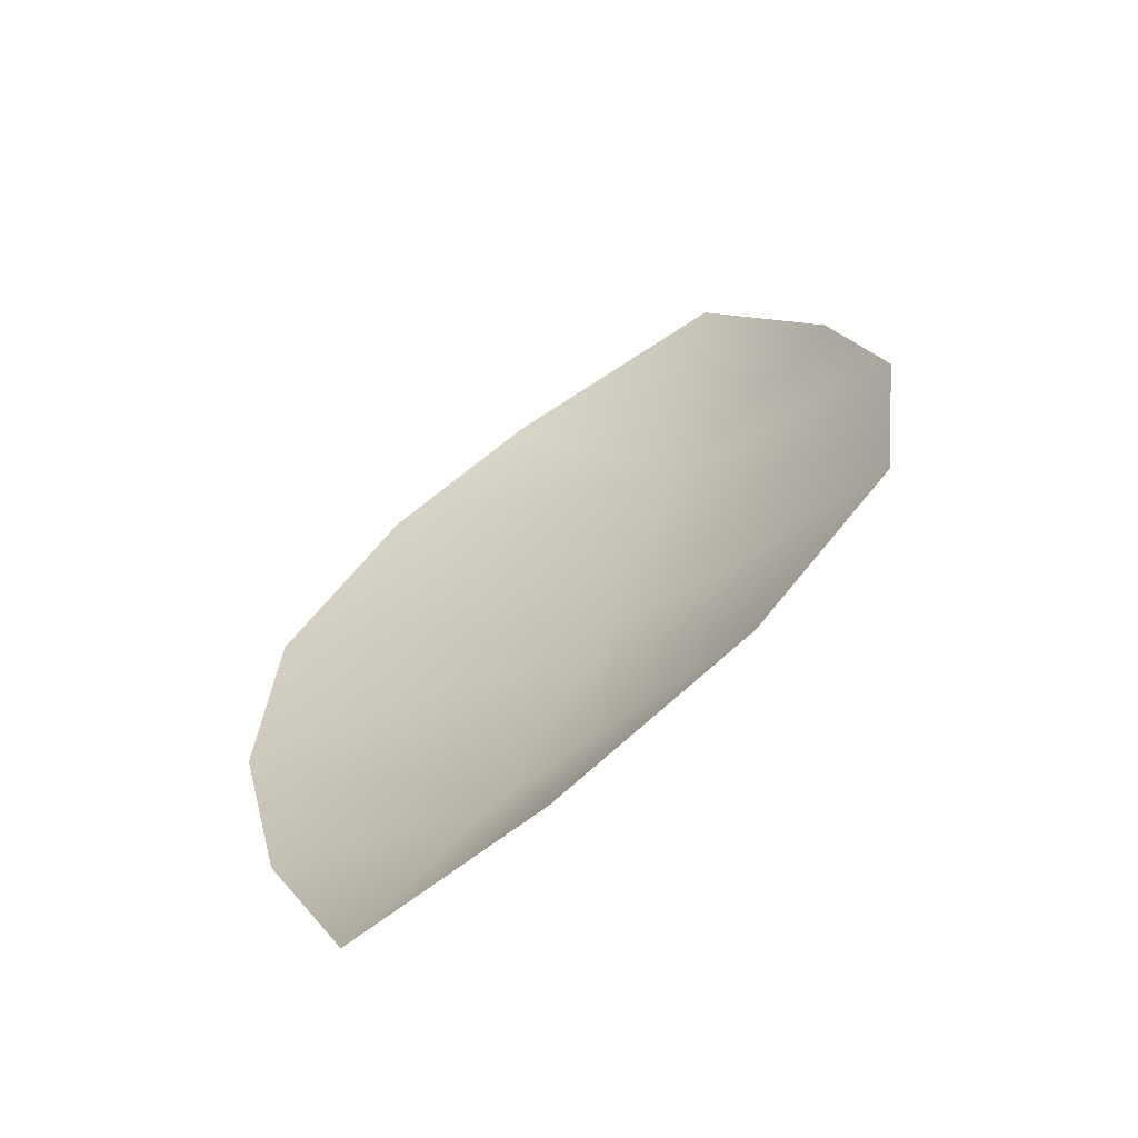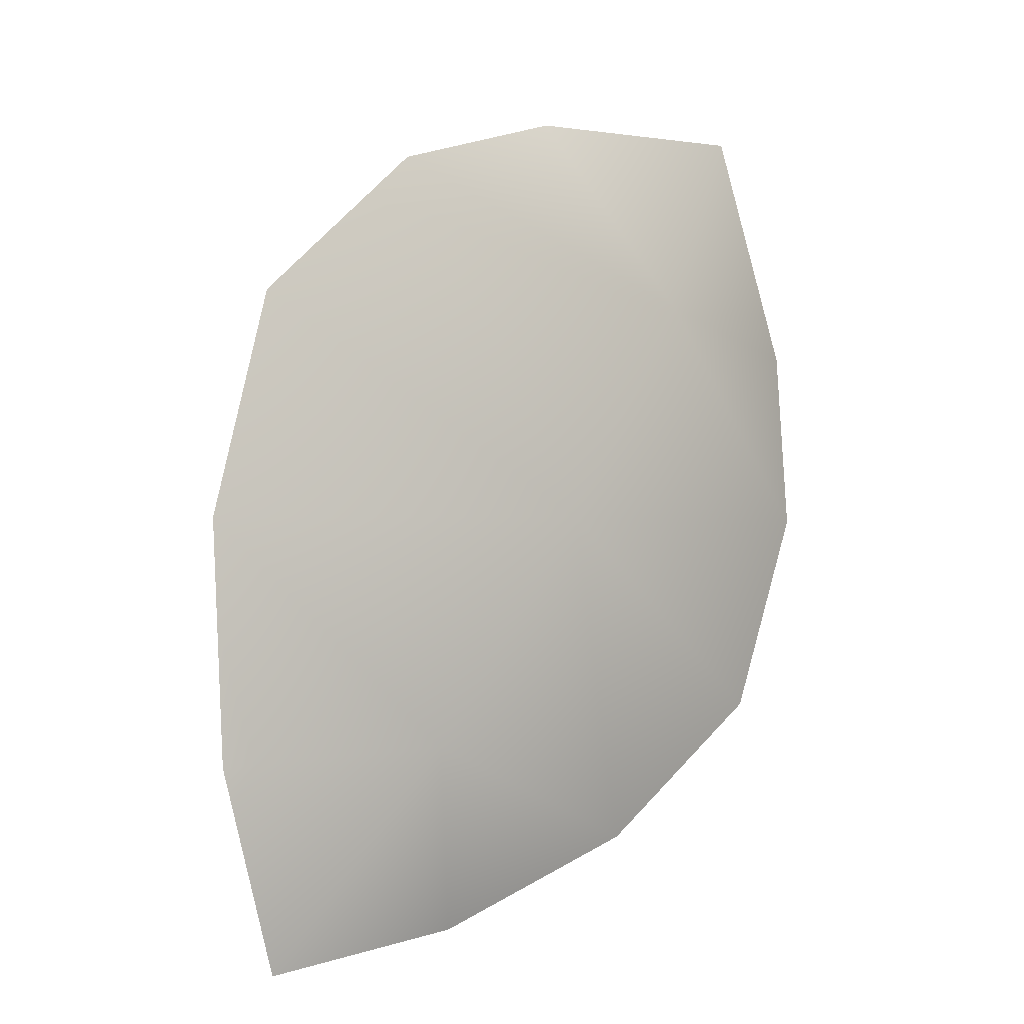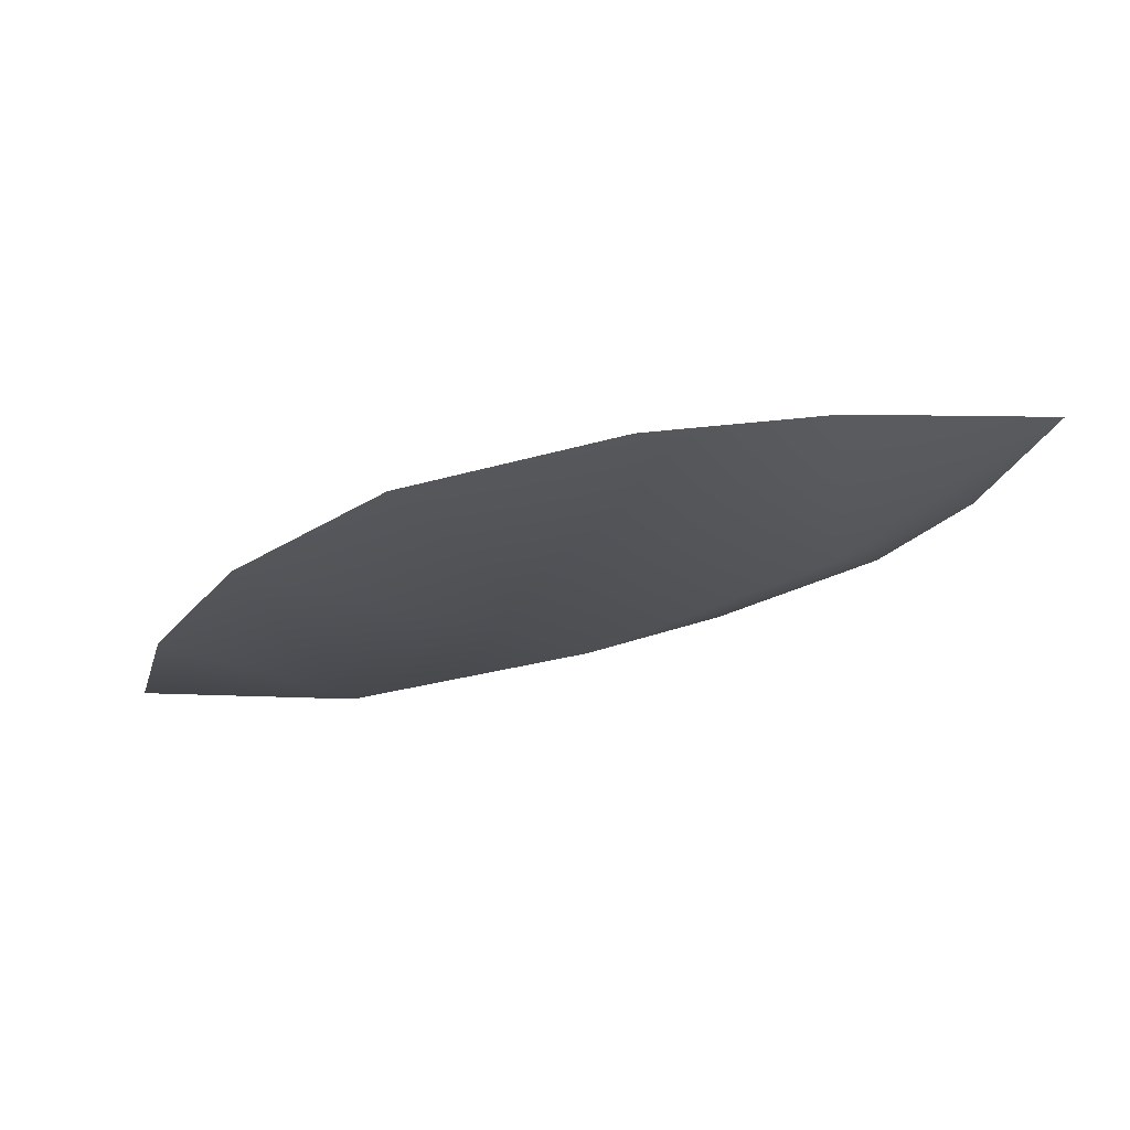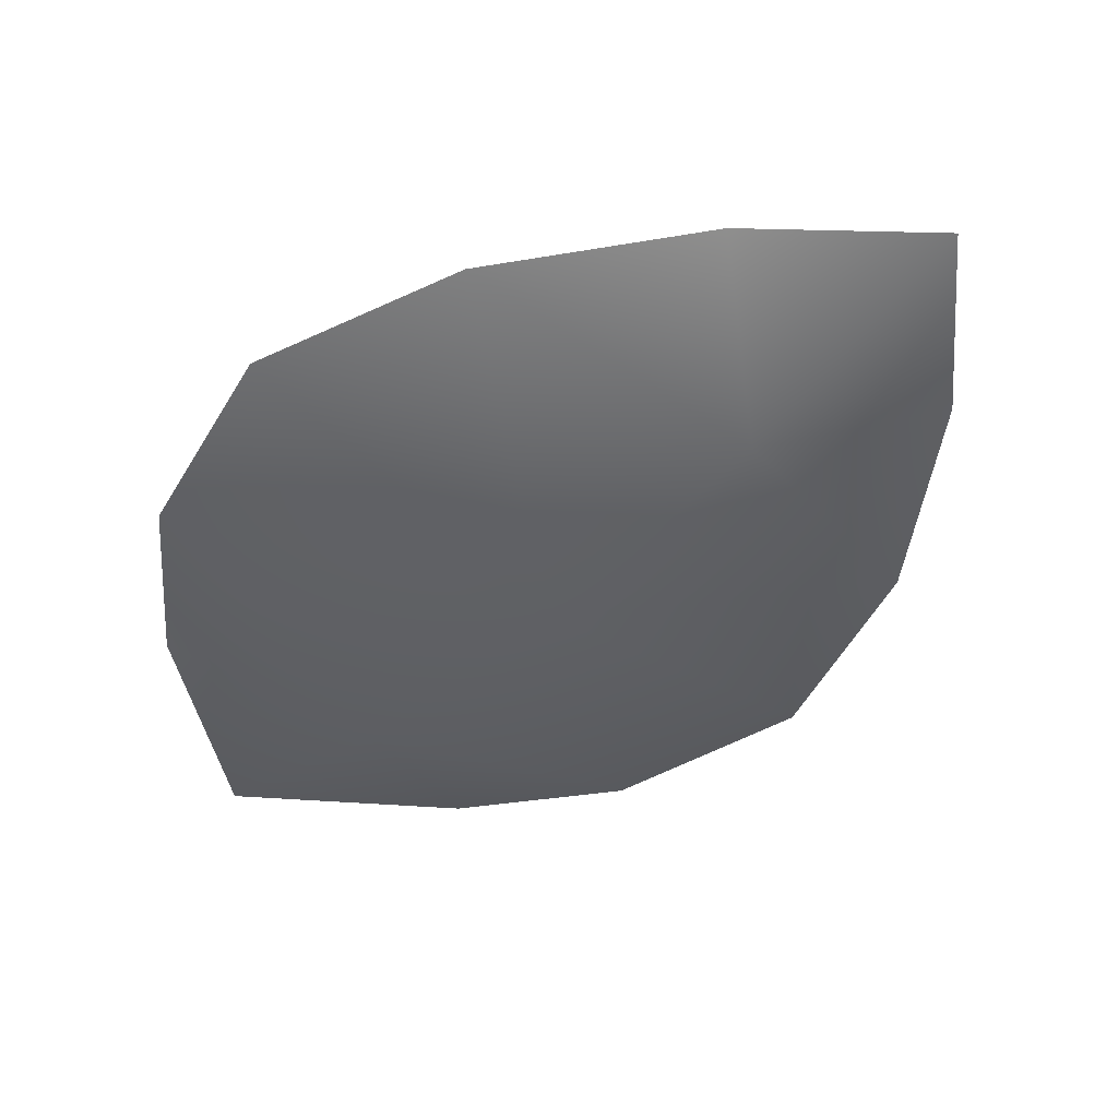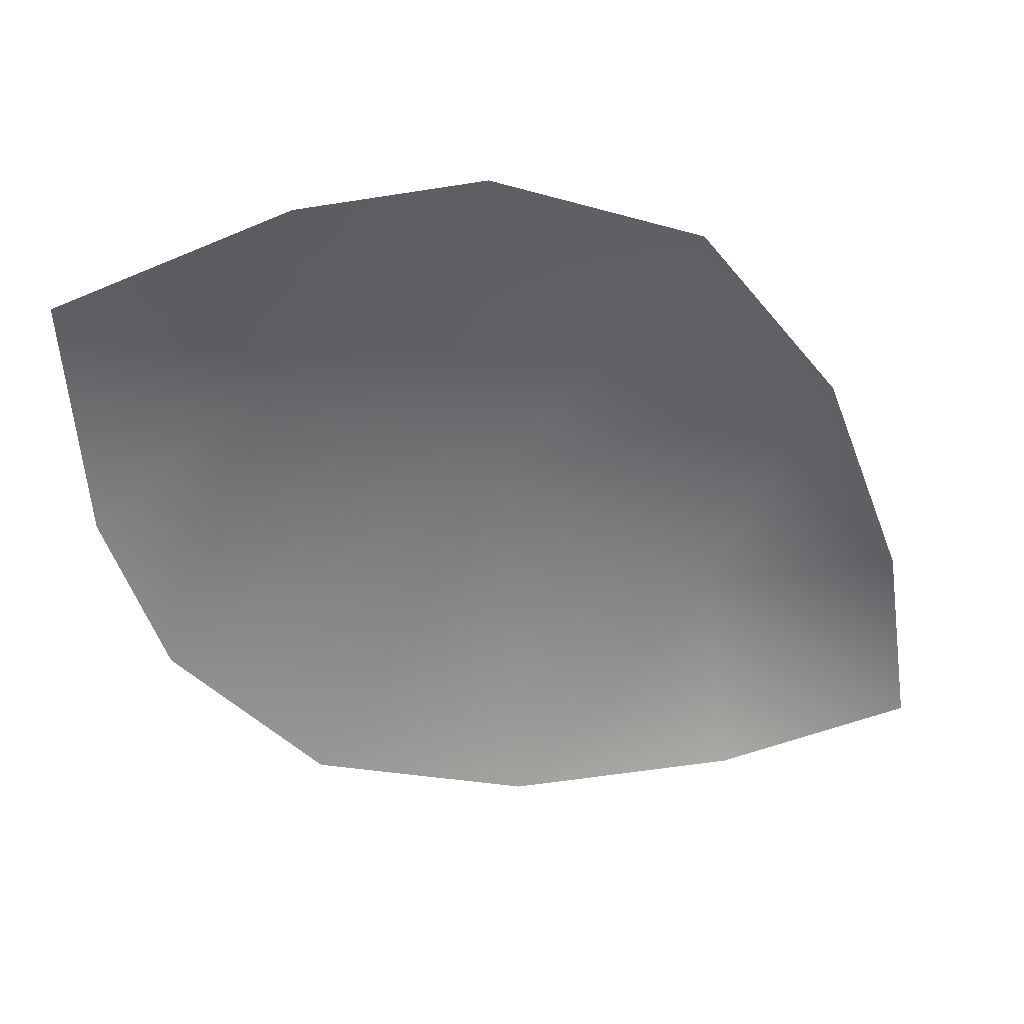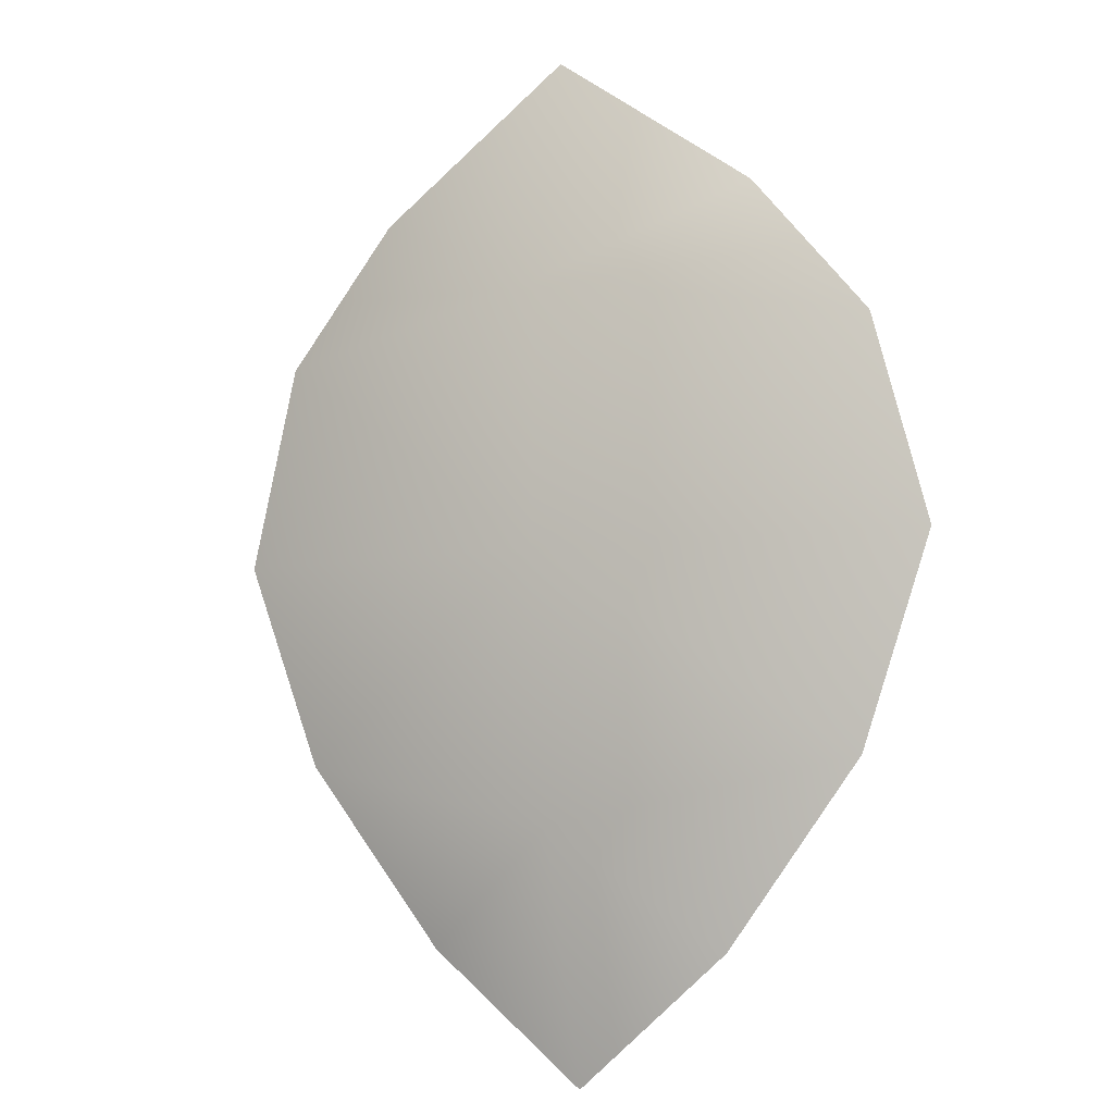
<metadata>
{"format":"obj","ext":"obj","renderer":"f3d","projection":"perspective","resolution":1024,"background":"white","views":[{"elev":16.3,"azim":-95.7,"up":"+Y"},{"elev":38.3,"azim":-37.8,"up":"+Z"},{"elev":14.5,"azim":-7.0,"up":"+Y"},{"elev":-76.7,"azim":-164.0,"up":"+Y"},{"elev":3.3,"azim":-179.3,"up":"+Z"},{"elev":-75.2,"azim":64.6,"up":"+Y"}]}
</metadata>
<code>
v  5.207 -7.949 7.712
v  6.997 -8.503 4.743
v  8.36 -7.632 5.917
v  7.255 -6.912 8.646
v  1.068 -8.943 5.267
v  2.869 -9.052 4.699
v  3.118 -8.662 6.585
v  4.998 -8.934 4.444
v  8.89 -6.76 7.27
v  9.025 -5.575 9.232
v  5.224 -5.409 10.32
v  3.341 -5.912 9.879
v  1.329 -7.961 6.863
v  2.075 -6.862 8.551
v  6.899 -5.348 10.07
o Object035
g Object035
f 1 2 3 4
f 5 6 7
f 8 2 1 7
f 3 9 4
f 6 8 7
f 9 10 4
f 1 4 11 12
f 5 7 13
f 14 7 1 12
f 11 4 15
f 13 7 14
f 15 4 10

</code>
